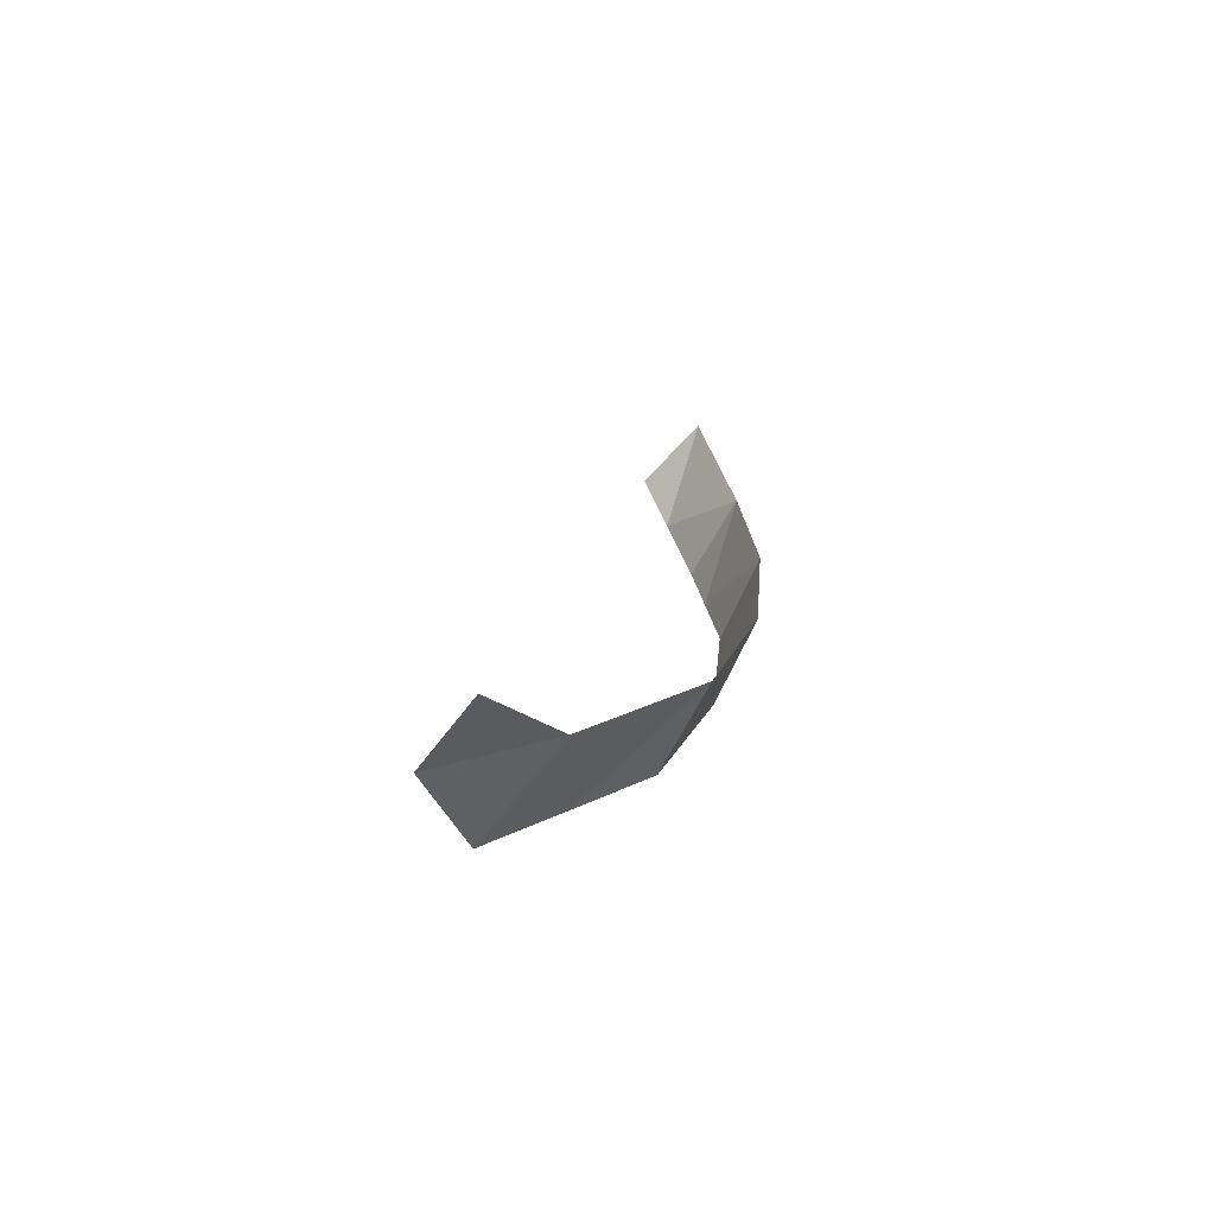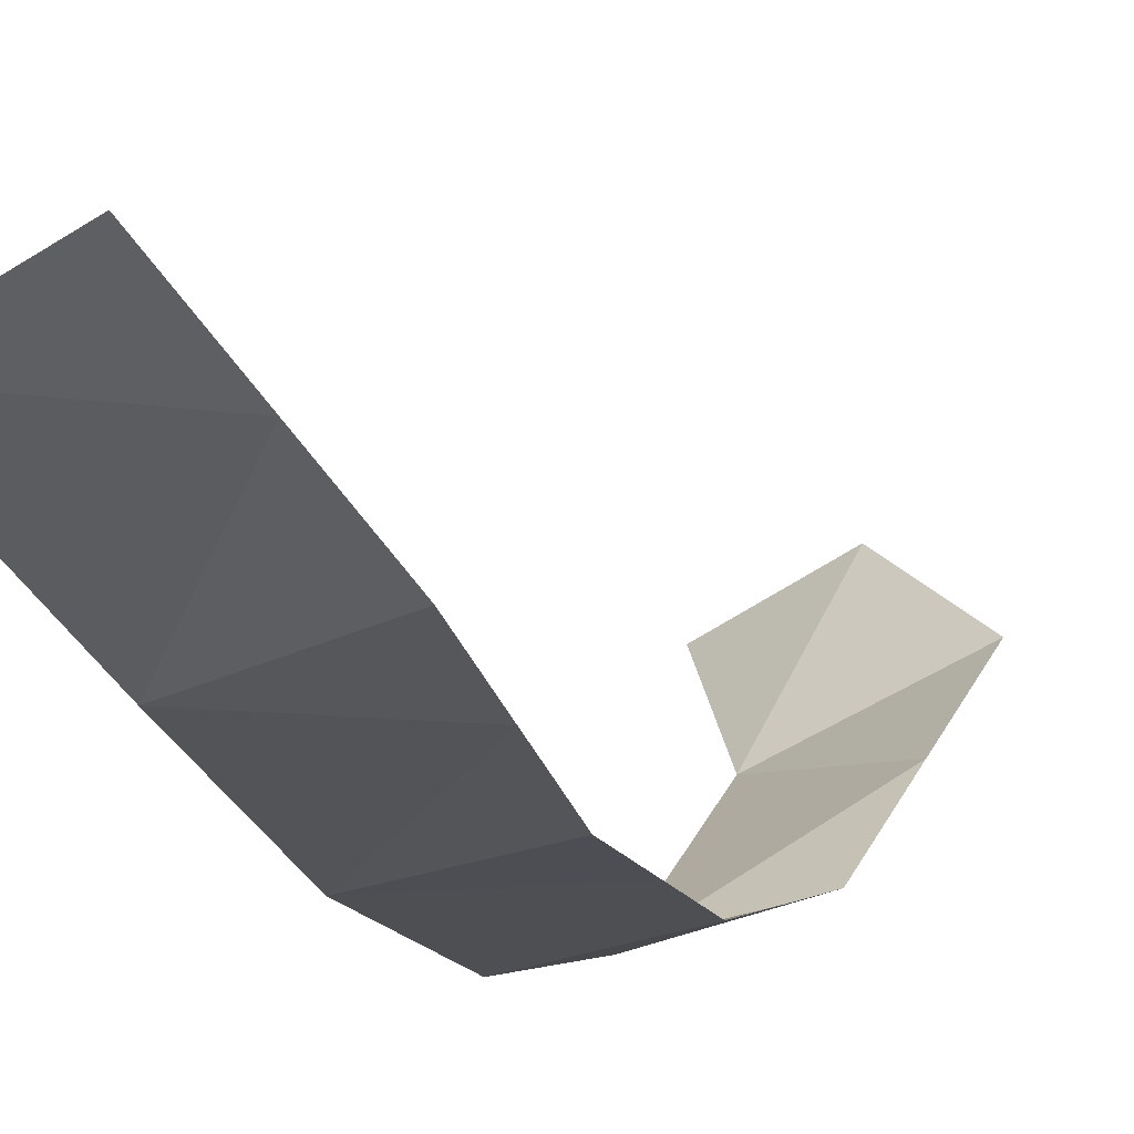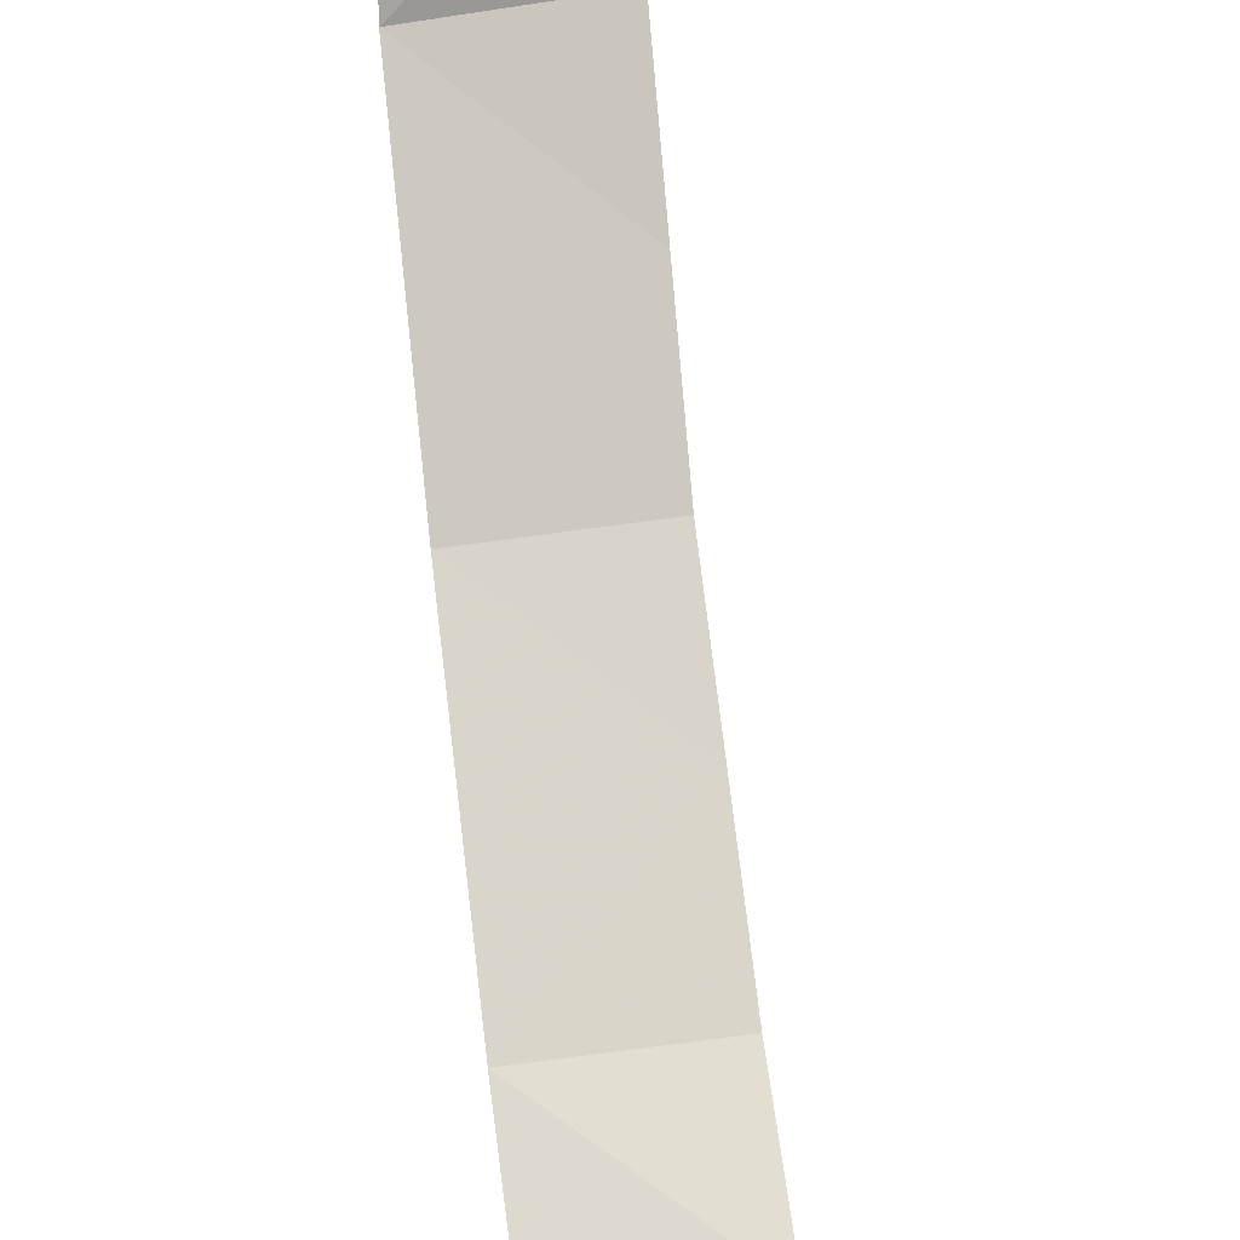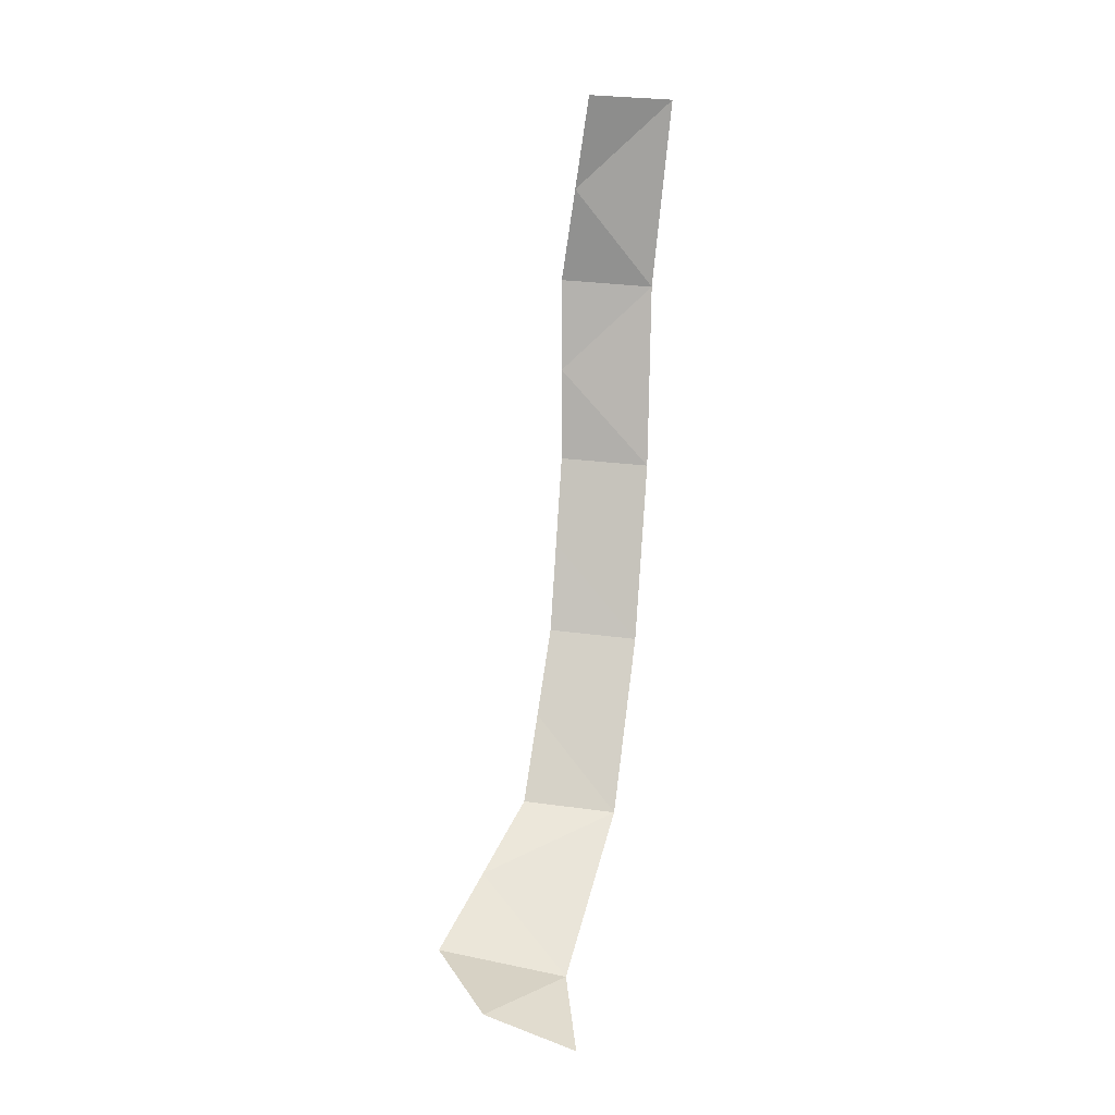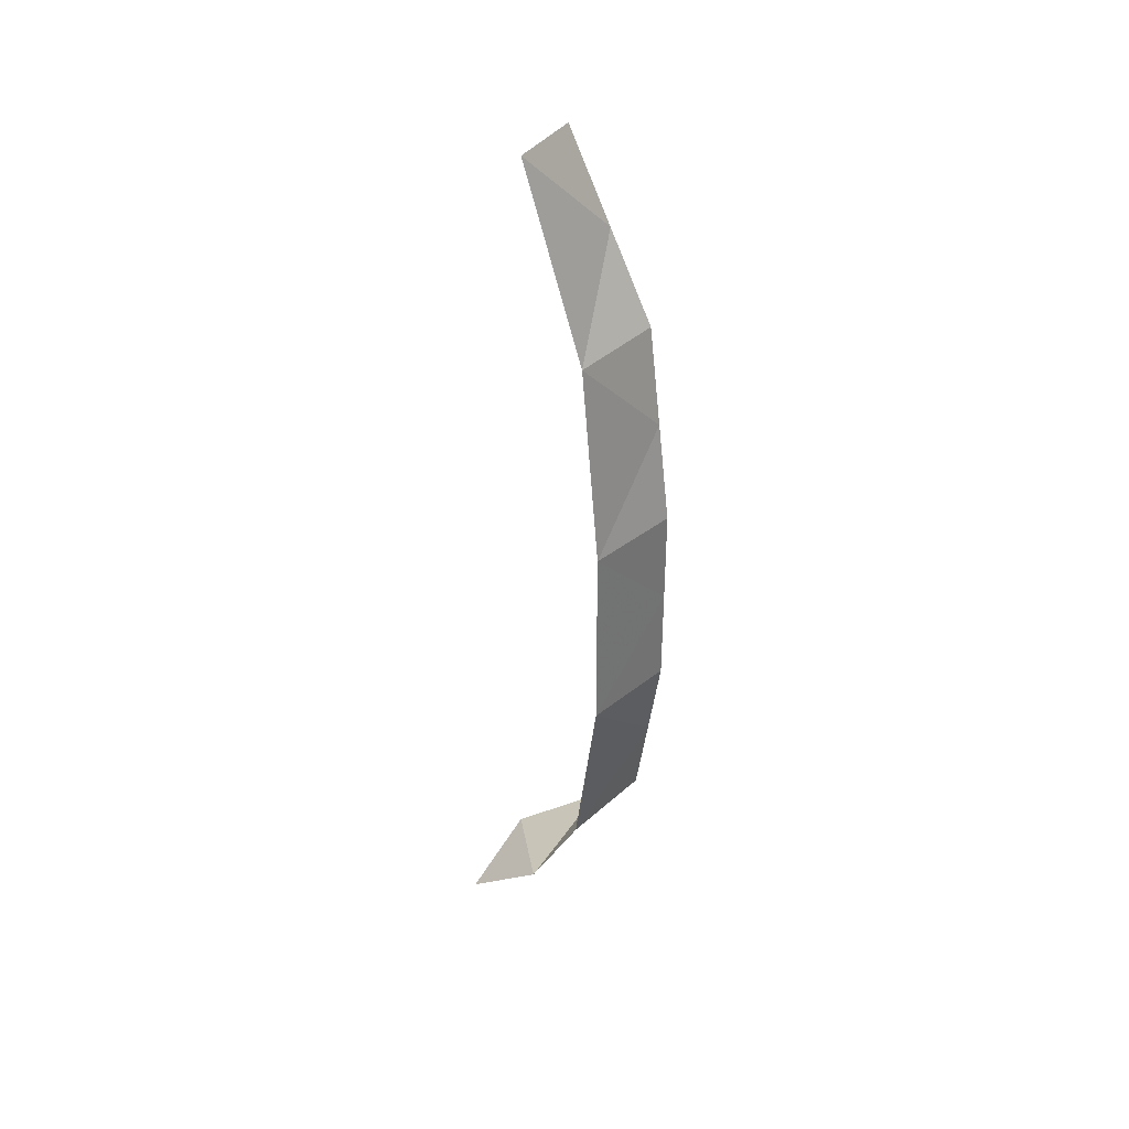
<metadata>
{"format":"obj","ext":"obj","renderer":"f3d","projection":"perspective","resolution":1024,"background":"white","views":[{"elev":-73.5,"azim":-105.2,"up":"+Z"},{"elev":-16.9,"azim":12.4,"up":"+Y"},{"elev":66.0,"azim":-9.5,"up":"+Y"},{"elev":2.3,"azim":-163.9,"up":"+Z"},{"elev":31.7,"azim":-35.4,"up":"+Z"}]}
</metadata>
<code>
v -0.295 -16.01 2.726
v 1.6e-05 -15.17 1.919
v -1.482 -15.73 1.551
v -1.615 -16.42 2.476
v -1.749 -17.1 3.402
v -0.59 -16.86 3.532
v -0.8199 -14.44 1.372
v -1.872 -14.81 0.9101
v -1.883 -17.7 5.637
v -0.758 -17.52 5.745
v -0.674 -17.19 4.639
v -1.816 -17.4 4.519
v -2.004 -17.86 7.949
v -0.8659 -17.69 8.048
v -0.812 -17.6 6.896
v -1.944 -17.78 6.793
v -2.105 -17.68 10.31
v -0.9518 -17.39 10.4
v -0.9089 -17.54 9.224
v -2.055 -17.77 9.127
v -2.501 -17.14 12.63
v -1.533 -16.62 12.65
v -1.243 -17.01 11.52
v -2.303 -17.41 11.47
f 1 2 3
f 1 3 4
f 5 6 1
f 5 1 4
f 3 2 7
f 3 7 8
f 9 10 11
f 9 11 12
f 11 6 5
f 11 5 12
f 13 14 15
f 13 15 16
f 15 10 9
f 15 9 16
f 17 18 19
f 17 19 20
f 19 14 13
f 19 13 20
f 21 22 23
f 21 23 24
f 23 18 17
f 23 17 24

</code>
